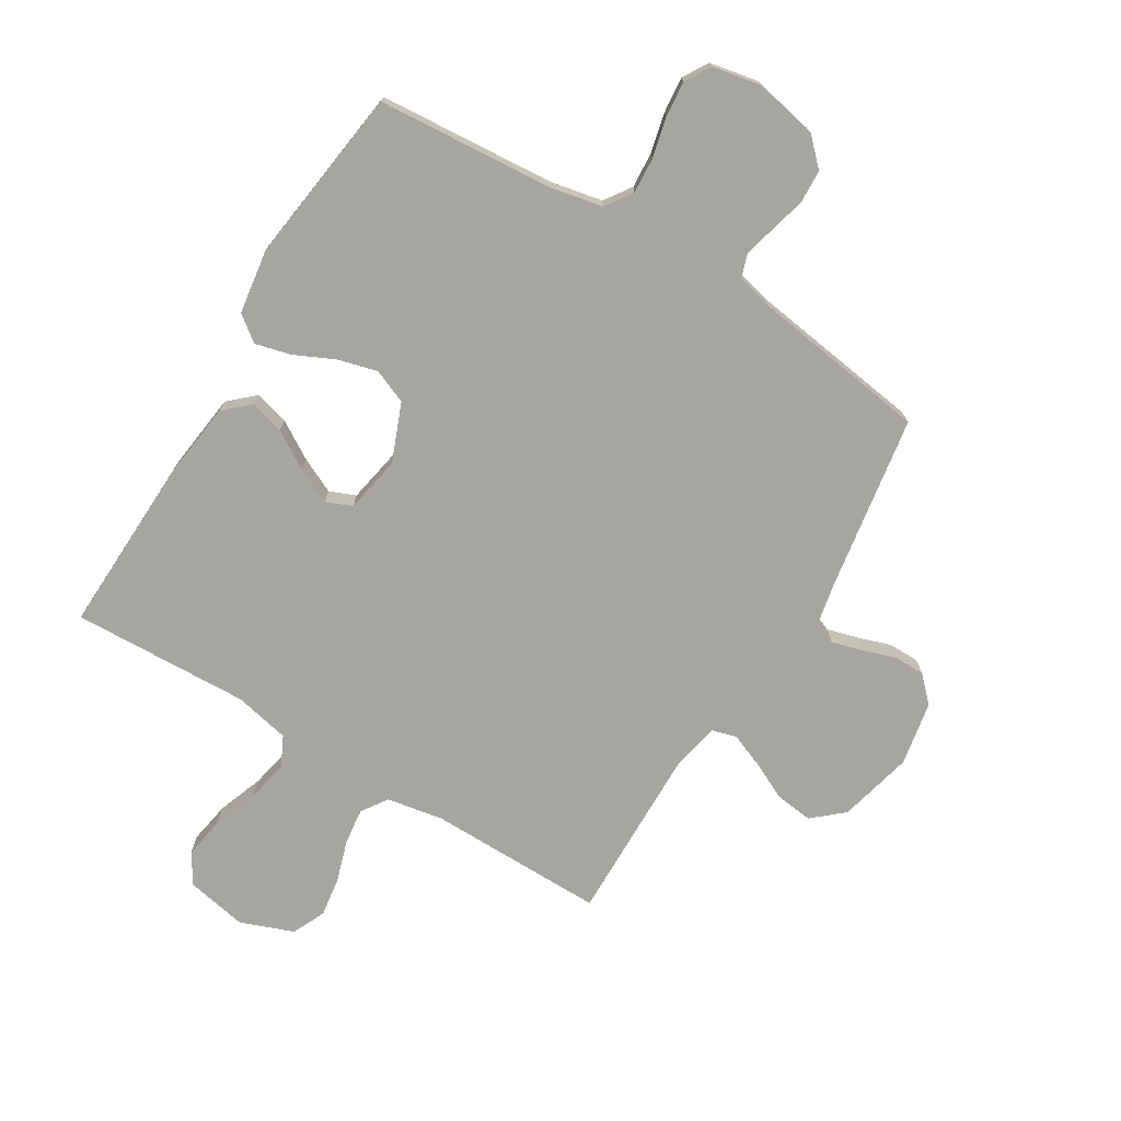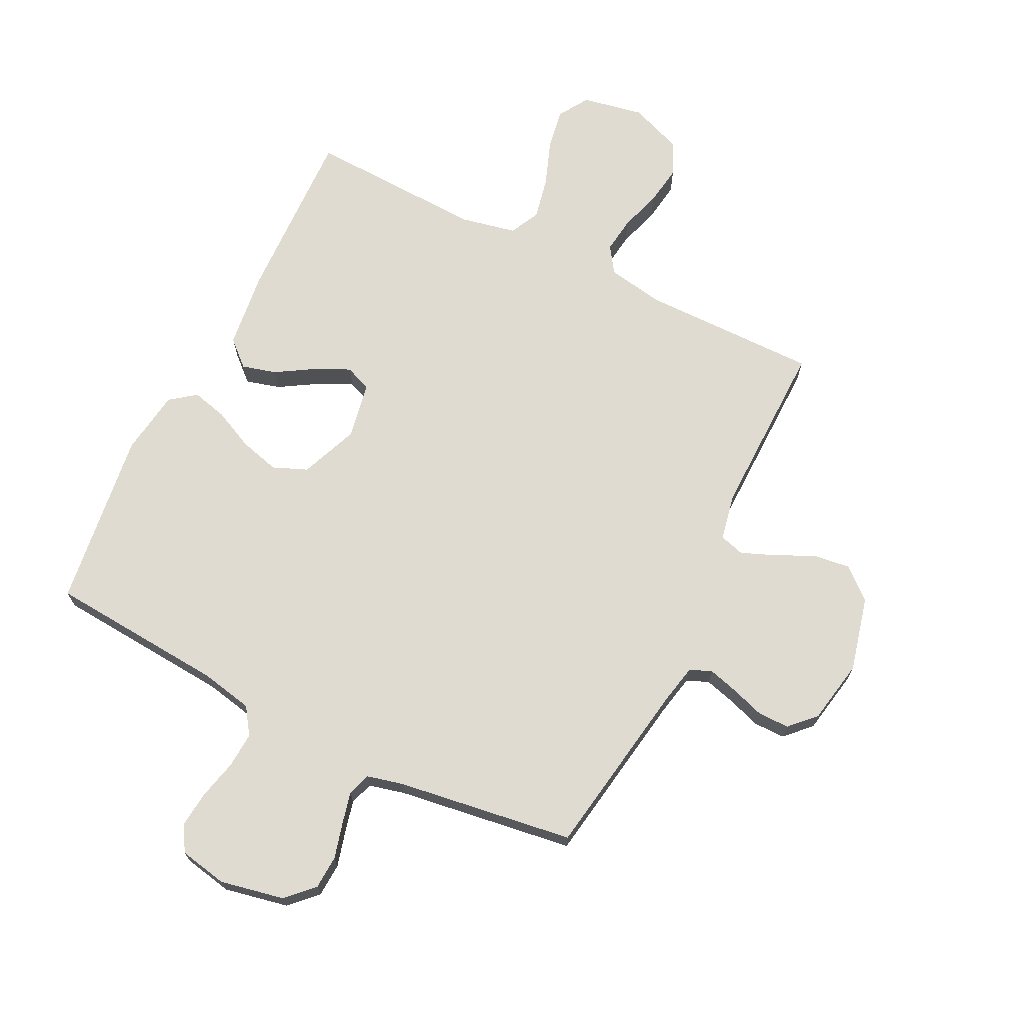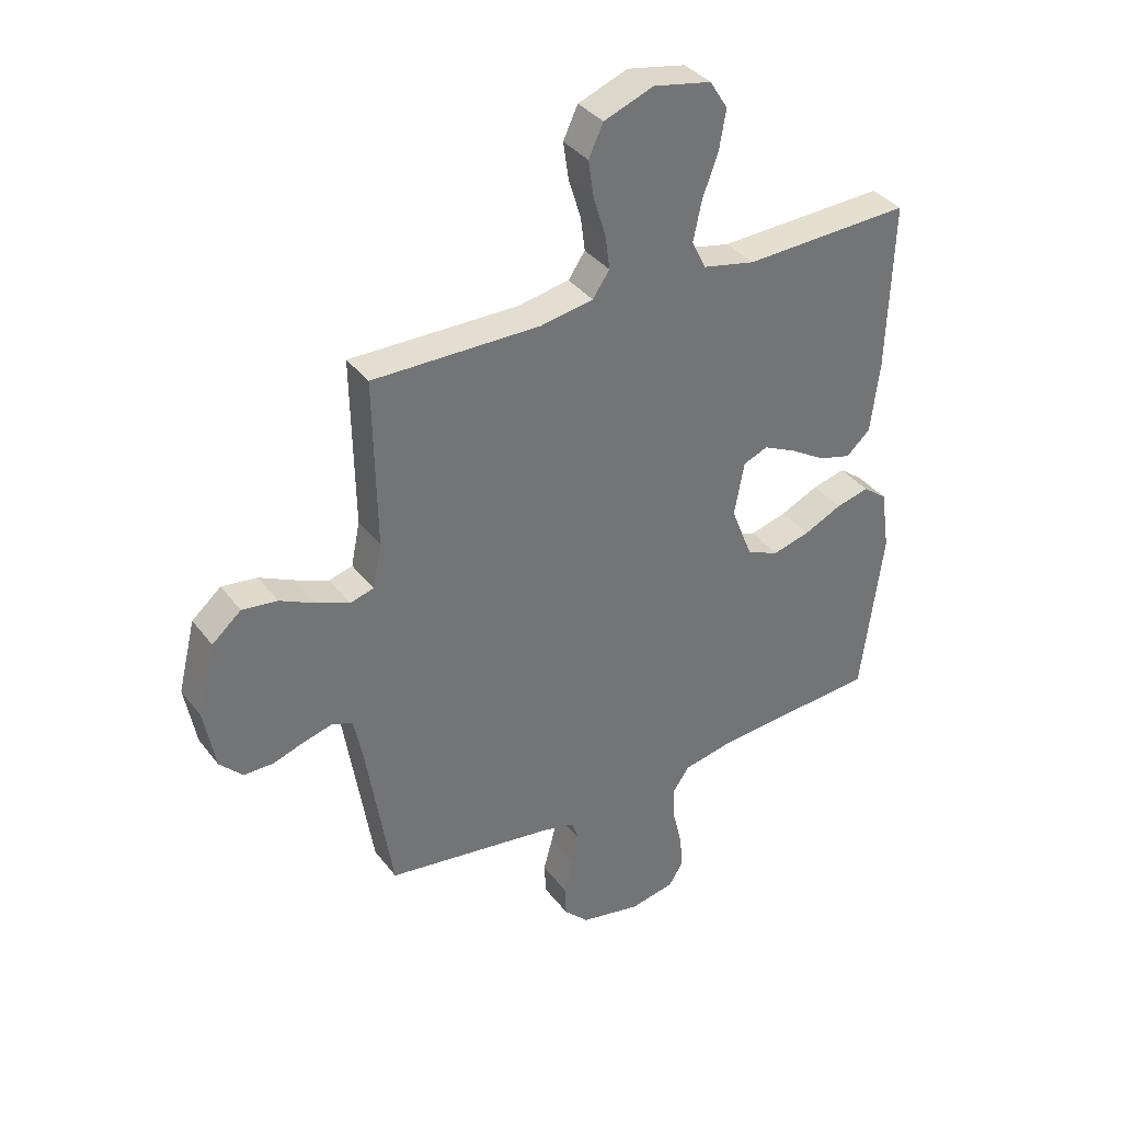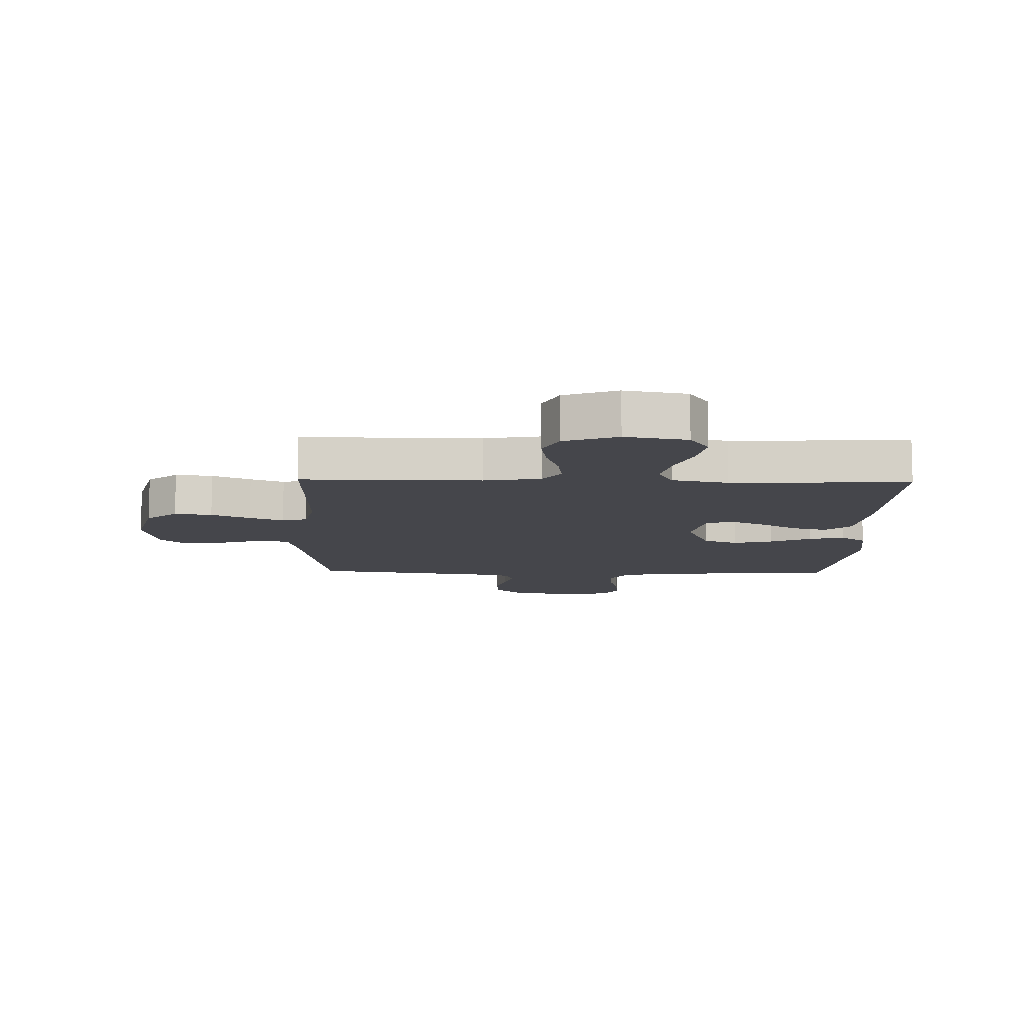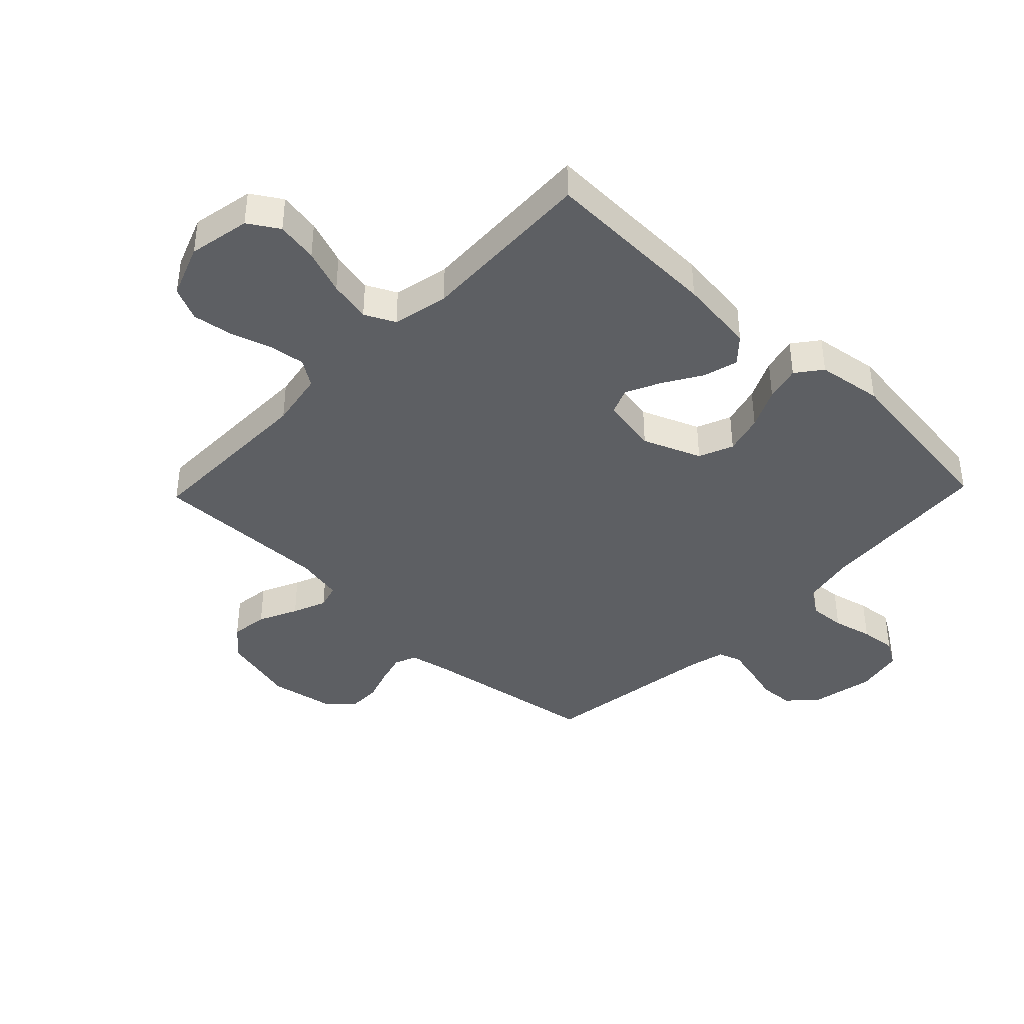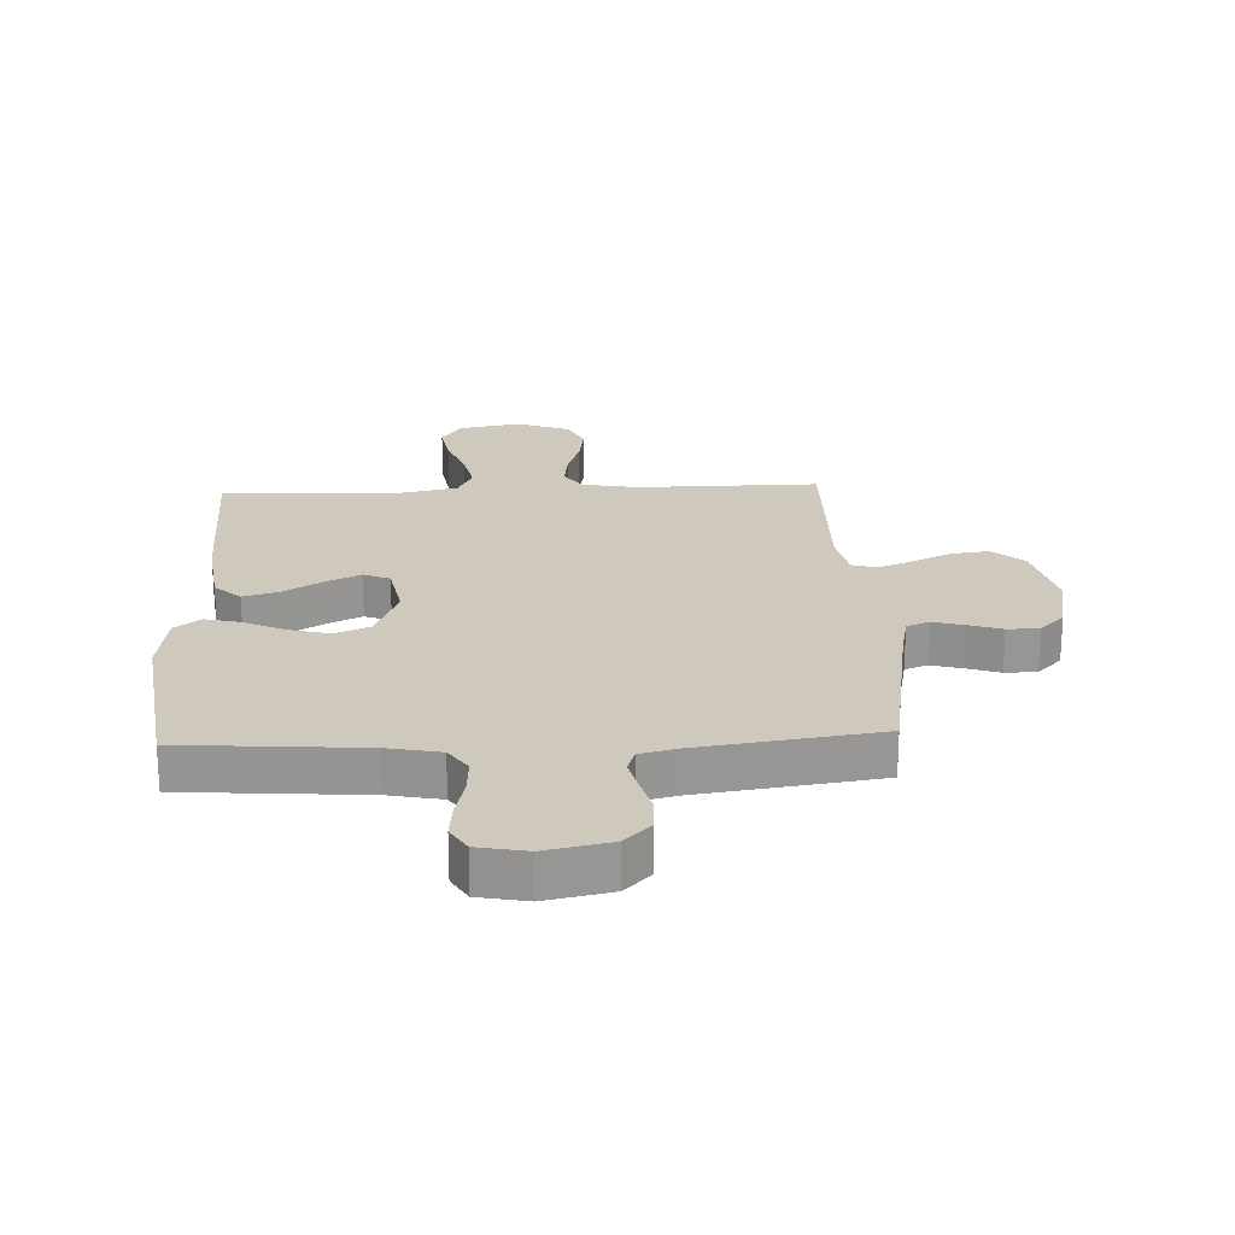
<metadata>
{"format":"obj","ext":"obj","renderer":"f3d","projection":"perspective","resolution":1024,"background":"white","views":[{"elev":-73.9,"azim":148.7,"up":"+Y"},{"elev":69.9,"azim":-153.6,"up":"+Y"},{"elev":36.3,"azim":-32.4,"up":"+Z"},{"elev":-10.0,"azim":-1.4,"up":"+Y"},{"elev":-40.4,"azim":46.2,"up":"+Y"},{"elev":22.3,"azim":177.4,"up":"+Y"}]}
</metadata>
<code>
v 0.5 0.07 0.5
v 0.49 0.07 0.2
v 0.474 0.07 0.07
v 0.431 0.07 0.031
v 0.373 0.07 0.047
v 0.309 0.07 0.086
v 0.25 0.07 0.114
v 0.206 0.07 0.096
v 0.188 0.07 0
v 0.227 0.07 -0.098
v 0.285 0.07 -0.122
v 0.352 0.07 -0.104
v 0.42 0.07 -0.072
v 0.48 0.07 -0.057
v 0.523 0.07 -0.09
v 0.539 0.07 -0.2
v 0.5 0.07 -0.5
v 0.2 0.07 -0.523
v 0.112 0.07 -0.541
v 0.081 0.07 -0.586
v 0.085 0.07 -0.647
v 0.101 0.07 -0.714
v 0.107 0.07 -0.775
v 0.081 0.07 -0.818
v 0 0.07 -0.834
v -0.108 0.07 -0.812
v -0.152 0.07 -0.768
v -0.155 0.07 -0.711
v -0.139 0.07 -0.651
v -0.126 0.07 -0.597
v -0.139 0.07 -0.558
v -0.2 0.07 -0.543
v -0.5 0.07 -0.5
v -0.548 0.07 -0.2
v -0.562 0.07 -0.132
v -0.599 0.07 -0.117
v -0.65 0.07 -0.131
v -0.707 0.07 -0.15
v -0.76 0.07 -0.15
v -0.801 0.07 -0.108
v -0.821 0.07 0
v -0.79 0.07 0.126
v -0.738 0.07 0.171
v -0.675 0.07 0.163
v -0.61 0.07 0.132
v -0.553 0.07 0.109
v -0.511 0.07 0.121
v -0.495 0.07 0.2
v -0.5 0.07 0.5
v -0.2 0.07 0.498
v -0.105 0.07 0.515
v -0.075 0.07 0.559
v -0.083 0.07 0.62
v -0.105 0.07 0.69
v -0.115 0.07 0.757
v -0.089 0.07 0.813
v 0 0.07 0.847
v 0.104 0.07 0.827
v 0.136 0.07 0.776
v 0.124 0.07 0.706
v 0.096 0.07 0.63
v 0.081 0.07 0.559
v 0.106 0.07 0.508
v 0.2 0.07 0.488
v 0.5 0 0.5
v 0.49 0 0.2
v 0.474 0 0.07
v 0.431 0 0.031
v 0.373 0 0.047
v 0.309 0 0.086
v 0.25 0 0.114
v 0.206 0 0.096
v 0.188 0 0
v 0.227 0 -0.098
v 0.285 0 -0.122
v 0.352 0 -0.104
v 0.42 0 -0.072
v 0.48 0 -0.057
v 0.523 0 -0.09
v 0.539 0 -0.2
v 0.5 0 -0.5
v 0.2 0 -0.523
v 0.112 0 -0.541
v 0.081 0 -0.586
v 0.085 0 -0.647
v 0.101 0 -0.714
v 0.107 0 -0.775
v 0.081 0 -0.818
v 0 0 -0.834
v -0.108 0 -0.812
v -0.152 0 -0.768
v -0.155 0 -0.711
v -0.139 0 -0.651
v -0.126 0 -0.597
v -0.139 0 -0.558
v -0.2 0 -0.543
v -0.5 0 -0.5
v -0.548 0 -0.2
v -0.562 0 -0.132
v -0.599 0 -0.117
v -0.65 0 -0.131
v -0.707 0 -0.15
v -0.76 0 -0.15
v -0.801 0 -0.108
v -0.821 0 0
v -0.79 0 0.126
v -0.738 0 0.171
v -0.675 0 0.163
v -0.61 0 0.132
v -0.553 0 0.109
v -0.511 0 0.121
v -0.495 0 0.2
v -0.5 0 0.5
v -0.2 0 0.498
v -0.105 0 0.515
v -0.075 0 0.559
v -0.083 0 0.62
v -0.105 0 0.69
v -0.115 0 0.757
v -0.089 0 0.813
v 0 0 0.847
v 0.104 0 0.827
v 0.136 0 0.776
v 0.124 0 0.706
v 0.096 0 0.63
v 0.081 0 0.559
v 0.106 0 0.508
v 0.2 0 0.488
f 59 60 61
f 58 59 61
f 57 58 61
f 56 57 61
f 55 56 61
f 54 55 61
f 53 54 61
f 52 53 61 62
f 51 52 62 63
f 48 49 50
f 51 63 64
f 50 51 64
f 48 50 64
f 47 48 64
f 43 44 45
f 42 43 45
f 41 42 45
f 40 41 45
f 39 40 45
f 38 39 45
f 37 38 45
f 36 37 45 46
f 35 36 46 47
f 32 33 34
f 35 47 64
f 34 35 64
f 32 34 64
f 31 32 64
f 27 28 29
f 26 27 29
f 25 26 29
f 24 25 29
f 23 24 29
f 22 23 29
f 21 22 29
f 20 21 29 30
f 30 31 64
f 20 30 64
f 19 20 64
f 16 17 18
f 15 16 18
f 14 15 18
f 13 14 18
f 12 13 18
f 11 12 18 19
f 4 5 6
f 3 4 6
f 2 3 6
f 1 2 6
f 64 1 6
f 64 6 7
f 10 11 19
f 9 10 19
f 9 19 64
f 8 9 64
f 7 8 64
f 125 124 123
f 125 123 122
f 125 122 121
f 125 121 120
f 125 120 119
f 125 119 118
f 125 118 117
f 126 125 117 116
f 127 126 116 115
f 114 113 112
f 128 127 115
f 128 115 114
f 128 114 112
f 128 112 111
f 109 108 107
f 109 107 106
f 109 106 105
f 109 105 104
f 109 104 103
f 109 103 102
f 109 102 101
f 110 109 101 100
f 111 110 100 99
f 98 97 96
f 128 111 99
f 128 99 98
f 128 98 96
f 128 96 95
f 93 92 91
f 93 91 90
f 93 90 89
f 93 89 88
f 93 88 87
f 93 87 86
f 93 86 85
f 94 93 85 84
f 128 95 94
f 128 94 84
f 128 84 83
f 82 81 80
f 82 80 79
f 82 79 78
f 82 78 77
f 82 77 76
f 83 82 76 75
f 70 69 68
f 70 68 67
f 70 67 66
f 70 66 65
f 70 65 128
f 71 70 128
f 83 75 74
f 83 74 73
f 128 83 73
f 128 73 72
f 128 72 71
f 1 65 66 2
f 2 66 67 3
f 3 67 68 4
f 4 68 69 5
f 5 69 70 6
f 6 70 71 7
f 7 71 72 8
f 8 72 73 9
f 9 73 74 10
f 10 74 75 11
f 11 75 76 12
f 12 76 77 13
f 13 77 78 14
f 14 78 79 15
f 15 79 80 16
f 16 80 81 17
f 17 81 82 18
f 18 82 83 19
f 19 83 84 20
f 20 84 85 21
f 21 85 86 22
f 22 86 87 23
f 23 87 88 24
f 24 88 89 25
f 25 89 90 26
f 26 90 91 27
f 27 91 92 28
f 28 92 93 29
f 29 93 94 30
f 30 94 95 31
f 31 95 96 32
f 32 96 97 33
f 33 97 98 34
f 34 98 99 35
f 35 99 100 36
f 36 100 101 37
f 37 101 102 38
f 38 102 103 39
f 39 103 104 40
f 40 104 105 41
f 41 105 106 42
f 42 106 107 43
f 43 107 108 44
f 44 108 109 45
f 45 109 110 46
f 46 110 111 47
f 47 111 112 48
f 48 112 113 49
f 49 113 114 50
f 50 114 115 51
f 51 115 116 52
f 52 116 117 53
f 53 117 118 54
f 54 118 119 55
f 55 119 120 56
f 56 120 121 57
f 57 121 122 58
f 58 122 123 59
f 59 123 124 60
f 60 124 125 61
f 61 125 126 62
f 62 126 127 63
f 63 127 128 64
f 64 128 65 1

</code>
